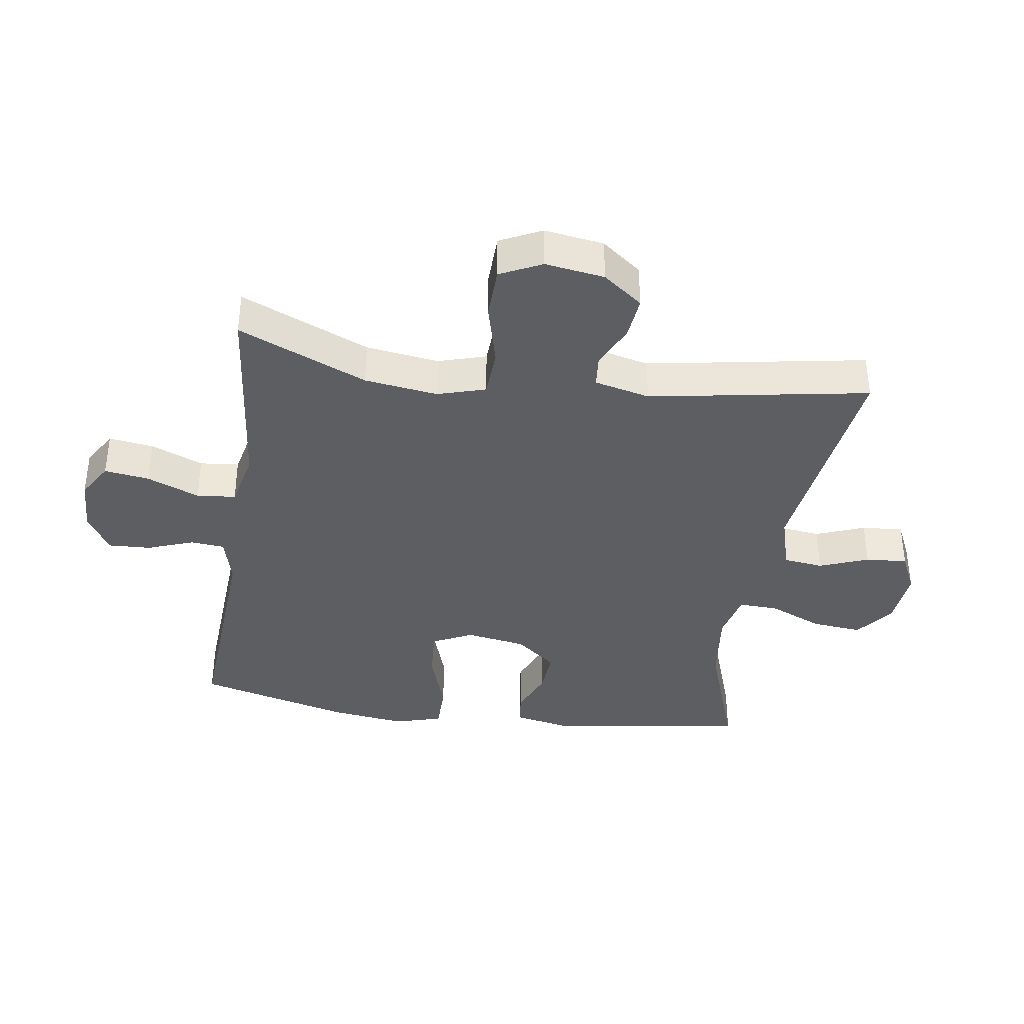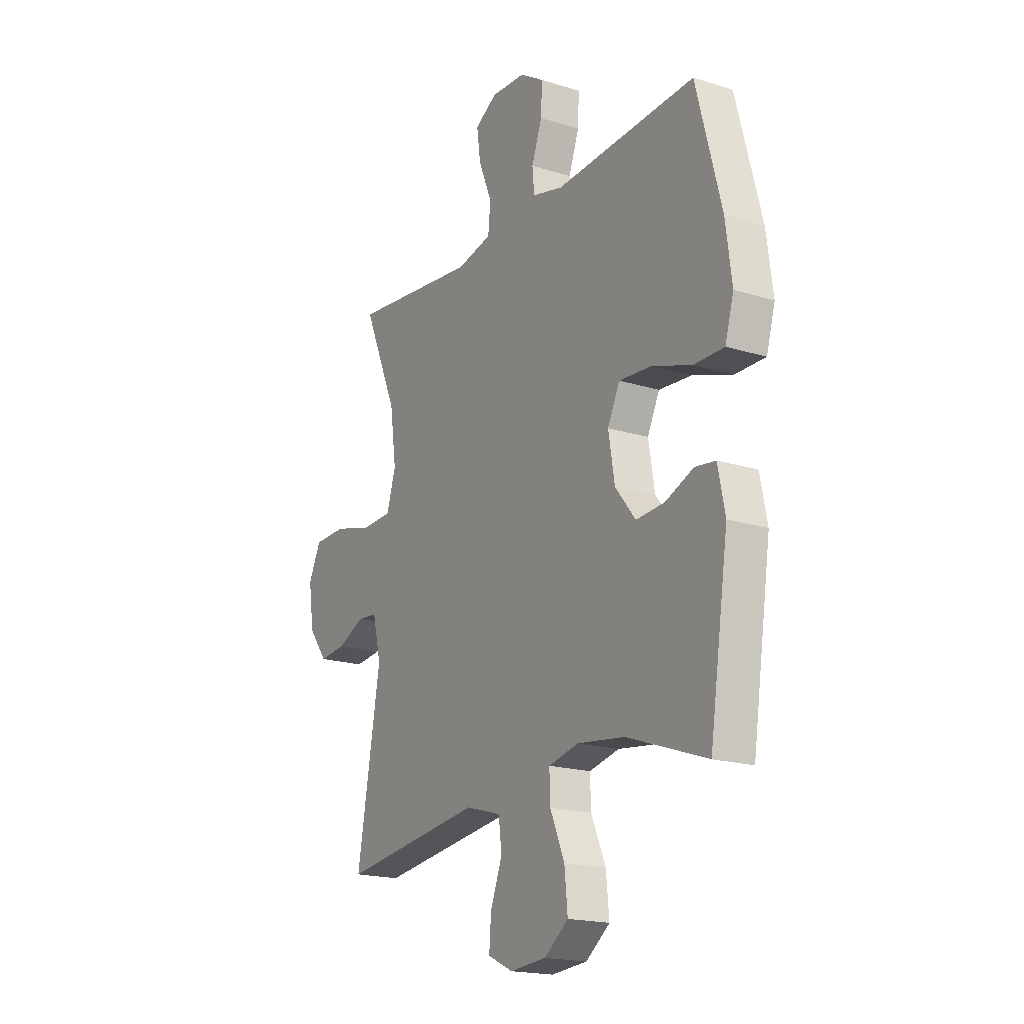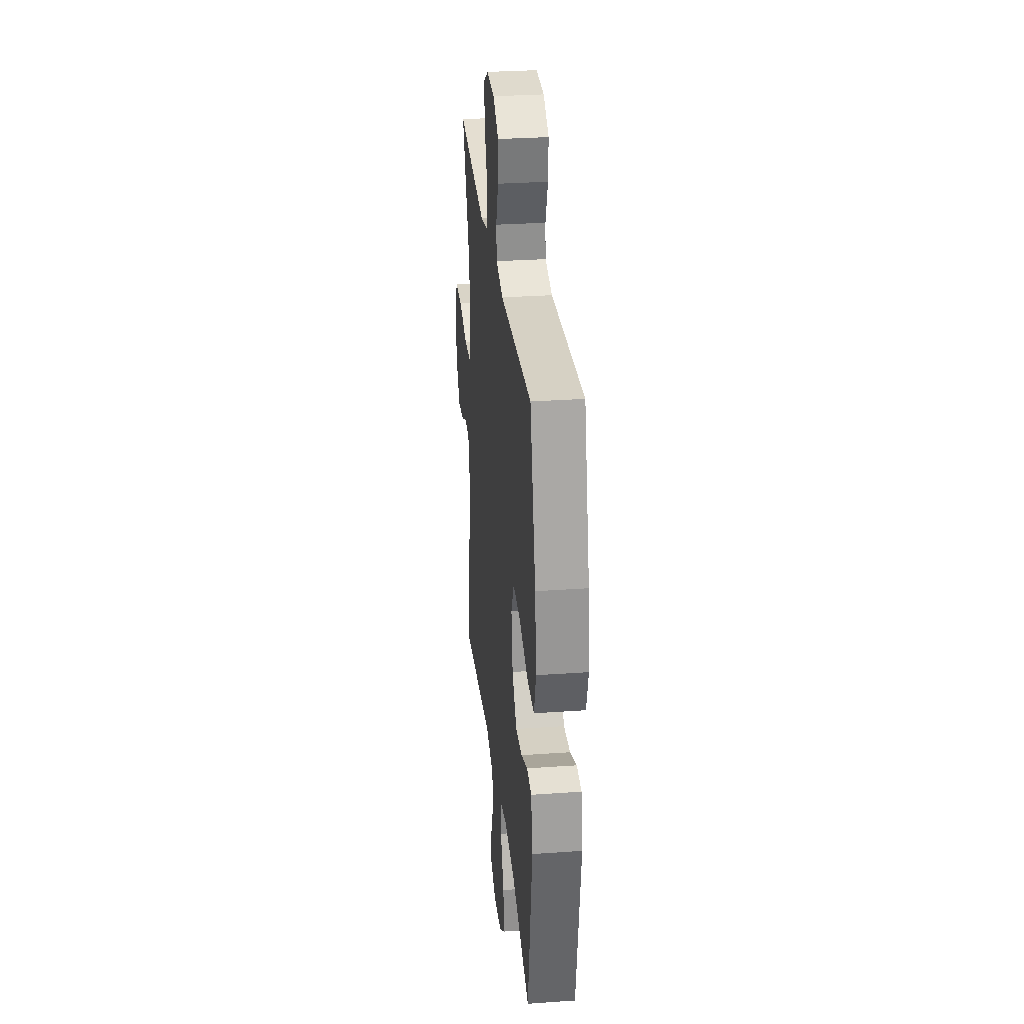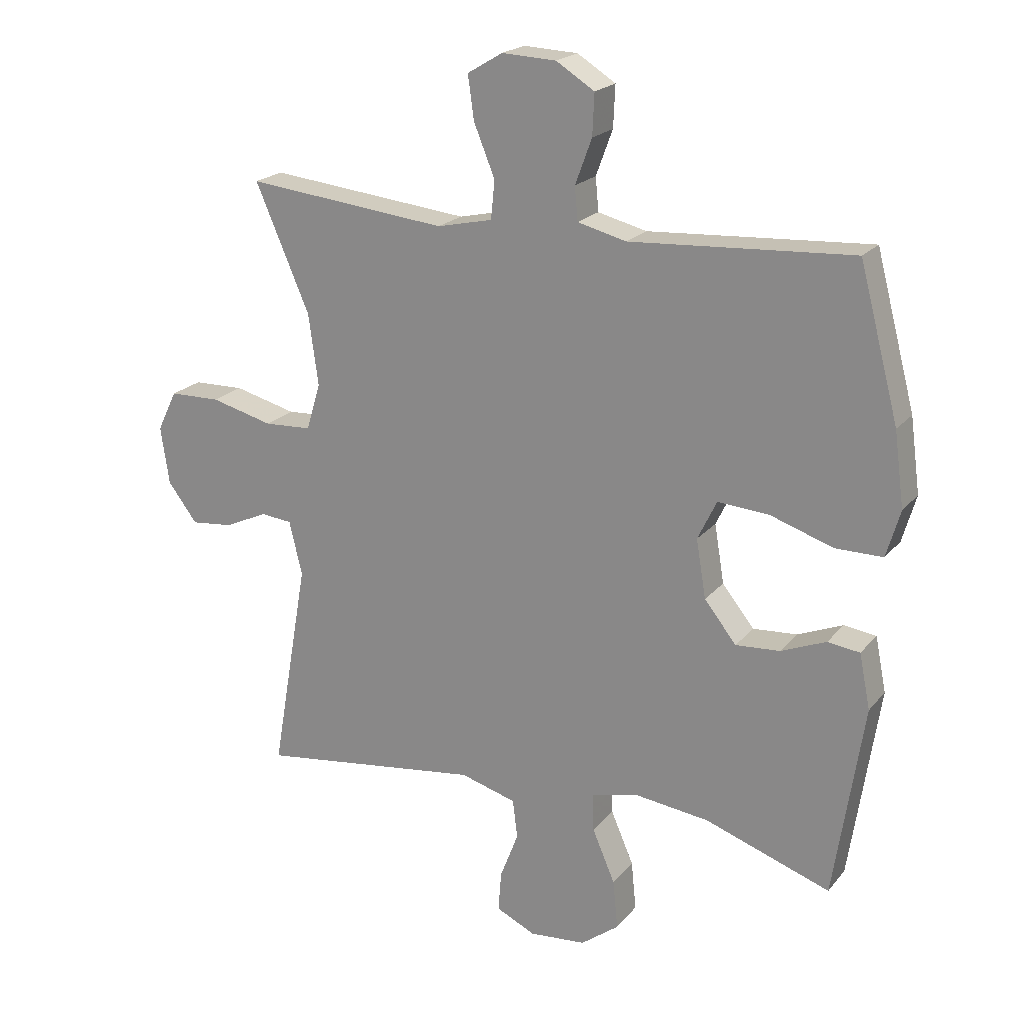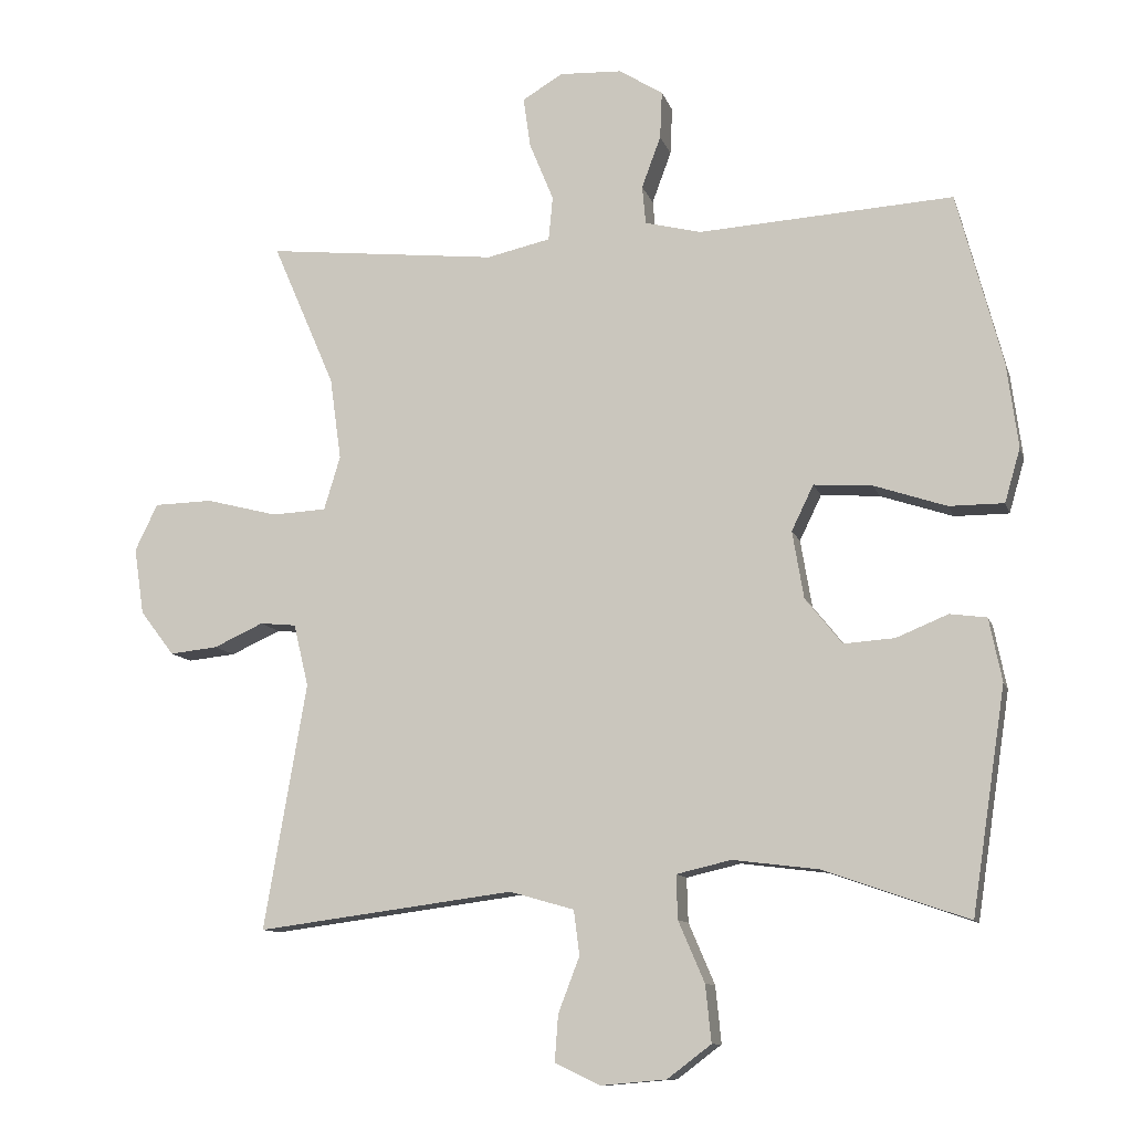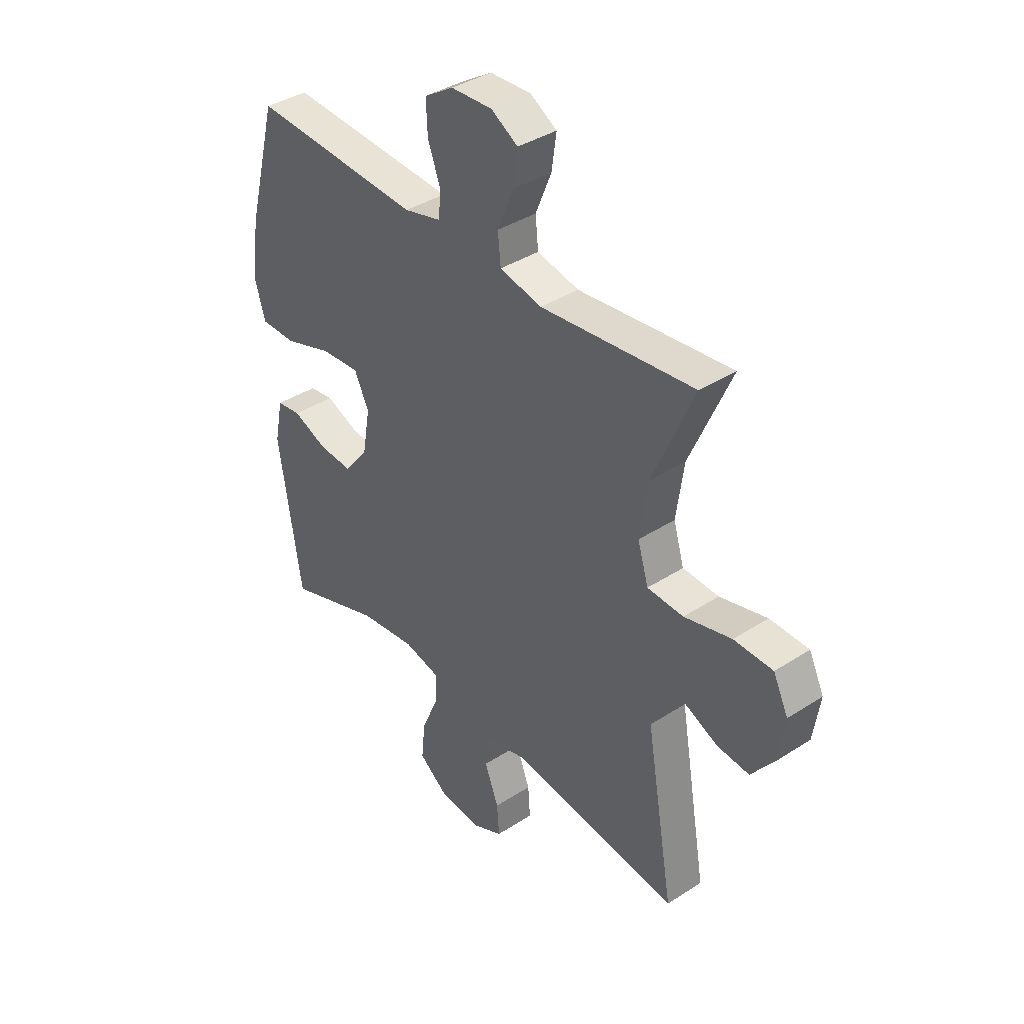
<metadata>
{"format":"obj","ext":"obj","renderer":"f3d","projection":"perspective","resolution":1024,"background":"white","views":[{"elev":-37.7,"azim":81.5,"up":"+Y"},{"elev":-18.6,"azim":-120.9,"up":"+Z"},{"elev":30.1,"azim":-95.9,"up":"+Z"},{"elev":20.6,"azim":-152.3,"up":"+Z"},{"elev":-10.7,"azim":-165.6,"up":"+Z"},{"elev":38.4,"azim":50.7,"up":"+Z"}]}
</metadata>
<code>
v -0.5 0.07 0.5
v -0.14 0.07 0.478
v -0.061 0.07 0.498
v -0.056 0.07 0.552
v -0.083 0.07 0.625
v -0.086 0.07 0.692
v -0.024 0.07 0.731
v 0.064 0.07 0.735
v 0.121 0.07 0.701
v 0.111 0.07 0.63
v 0.077 0.07 0.547
v 0.083 0.07 0.485
v 0.173 0.07 0.465
v 0.5 0.07 0.5
v 0.412 0.07 0.296
v 0.396 0.07 0.18
v 0.419 0.07 0.104
v 0.496 0.07 0.1
v 0.597 0.07 0.126
v 0.68 0.07 0.124
v 0.712 0.07 0.058
v 0.698 0.07 -0.036
v 0.65 0.07 -0.099
v 0.582 0.07 -0.092
v 0.512 0.07 -0.06
v 0.461 0.07 -0.065
v 0.44 0.07 -0.153
v 0.5 0.07 -0.5
v 0.137 0.07 -0.452
v 0.046 0.07 -0.478
v 0.038 0.07 -0.541
v 0.068 0.07 -0.619
v 0.073 0.07 -0.685
v 0.009 0.07 -0.715
v -0.083 0.07 -0.707
v -0.145 0.07 -0.66
v -0.137 0.07 -0.58
v -0.1 0.07 -0.494
v -0.098 0.07 -0.432
v -0.175 0.07 -0.414
v -0.296 0.07 -0.429
v -0.5 0.07 -0.5
v -0.548 0.07 -0.184
v -0.53 0.07 -0.095
v -0.478 0.07 -0.088
v -0.405 0.07 -0.118
v -0.333 0.07 -0.123
v -0.281 0.07 -0.058
v -0.265 0.07 0.037
v -0.296 0.07 0.101
v -0.379 0.07 0.095
v -0.481 0.07 0.061
v -0.558 0.07 0.061
v -0.58 0.07 0.137
v -0.564 0.07 0.257
v -0.5 0 0.5
v -0.14 0 0.478
v -0.061 0 0.498
v -0.056 0 0.552
v -0.083 0 0.625
v -0.086 0 0.692
v -0.024 0 0.731
v 0.064 0 0.735
v 0.121 0 0.701
v 0.111 0 0.63
v 0.077 0 0.547
v 0.083 0 0.485
v 0.173 0 0.465
v 0.5 0 0.5
v 0.412 0 0.296
v 0.396 0 0.18
v 0.419 0 0.104
v 0.496 0 0.1
v 0.597 0 0.126
v 0.68 0 0.124
v 0.712 0 0.058
v 0.698 0 -0.036
v 0.65 0 -0.099
v 0.582 0 -0.092
v 0.512 0 -0.06
v 0.461 0 -0.065
v 0.44 0 -0.153
v 0.5 0 -0.5
v 0.137 0 -0.452
v 0.046 0 -0.478
v 0.038 0 -0.541
v 0.068 0 -0.619
v 0.073 0 -0.685
v 0.009 0 -0.715
v -0.083 0 -0.707
v -0.145 0 -0.66
v -0.137 0 -0.58
v -0.1 0 -0.494
v -0.098 0 -0.432
v -0.175 0 -0.414
v -0.296 0 -0.429
v -0.5 0 -0.5
v -0.548 0 -0.184
v -0.53 0 -0.095
v -0.478 0 -0.088
v -0.405 0 -0.118
v -0.333 0 -0.123
v -0.281 0 -0.058
v -0.265 0 0.037
v -0.296 0 0.101
v -0.379 0 0.095
v -0.481 0 0.061
v -0.558 0 0.061
v -0.58 0 0.137
v -0.564 0 0.257
f 55 1 2
f 54 55 2
f 53 54 2
f 52 53 2
f 51 52 2
f 50 51 2 3
f 49 50 3
f 48 49 3
f 44 45 46
f 43 44 46
f 42 43 46
f 41 42 46
f 40 41 46 47
f 39 40 47 48
f 36 37 38
f 35 36 38
f 34 35 38
f 33 34 38
f 32 33 38
f 31 32 38
f 30 31 38 39
f 39 48 3
f 30 39 3
f 29 30 3
f 23 24 25
f 22 23 25
f 21 22 25
f 20 21 25
f 19 20 25
f 18 19 25
f 17 18 25 26
f 16 17 26 27
f 13 14 15
f 12 13 15 16
f 9 10 11
f 8 9 11
f 7 8 11
f 6 7 11
f 5 6 11
f 4 5 11
f 4 11 12
f 3 4 12
f 29 3 12
f 28 29 12
f 27 28 12
f 12 16 27
f 57 56 110
f 57 110 109
f 57 109 108
f 57 108 107
f 57 107 106
f 58 57 106 105
f 58 105 104
f 58 104 103
f 101 100 99
f 101 99 98
f 101 98 97
f 101 97 96
f 102 101 96 95
f 103 102 95 94
f 93 92 91
f 93 91 90
f 93 90 89
f 93 89 88
f 93 88 87
f 93 87 86
f 94 93 86 85
f 58 103 94
f 58 94 85
f 58 85 84
f 80 79 78
f 80 78 77
f 80 77 76
f 80 76 75
f 80 75 74
f 80 74 73
f 81 80 73 72
f 82 81 72 71
f 70 69 68
f 71 70 68 67
f 66 65 64
f 66 64 63
f 66 63 62
f 66 62 61
f 66 61 60
f 66 60 59
f 67 66 59
f 67 59 58
f 67 58 84
f 67 84 83
f 67 83 82
f 82 71 67
f 1 56 57 2
f 2 57 58 3
f 3 58 59 4
f 4 59 60 5
f 5 60 61 6
f 6 61 62 7
f 7 62 63 8
f 8 63 64 9
f 9 64 65 10
f 10 65 66 11
f 11 66 67 12
f 12 67 68 13
f 13 68 69 14
f 14 69 70 15
f 15 70 71 16
f 16 71 72 17
f 17 72 73 18
f 18 73 74 19
f 19 74 75 20
f 20 75 76 21
f 21 76 77 22
f 22 77 78 23
f 23 78 79 24
f 24 79 80 25
f 25 80 81 26
f 26 81 82 27
f 27 82 83 28
f 28 83 84 29
f 29 84 85 30
f 30 85 86 31
f 31 86 87 32
f 32 87 88 33
f 33 88 89 34
f 34 89 90 35
f 35 90 91 36
f 36 91 92 37
f 37 92 93 38
f 38 93 94 39
f 39 94 95 40
f 40 95 96 41
f 41 96 97 42
f 42 97 98 43
f 43 98 99 44
f 44 99 100 45
f 45 100 101 46
f 46 101 102 47
f 47 102 103 48
f 48 103 104 49
f 49 104 105 50
f 50 105 106 51
f 51 106 107 52
f 52 107 108 53
f 53 108 109 54
f 54 109 110 55
f 55 110 56 1

</code>
